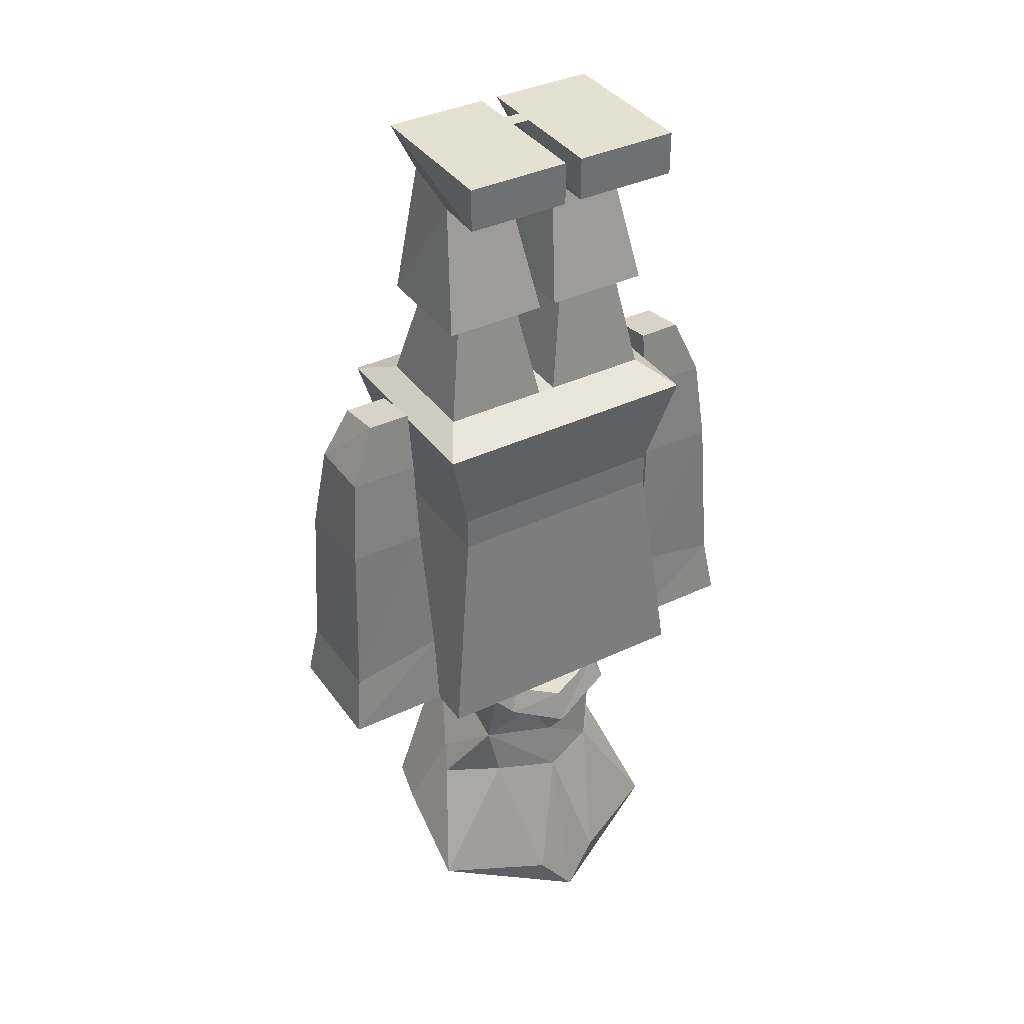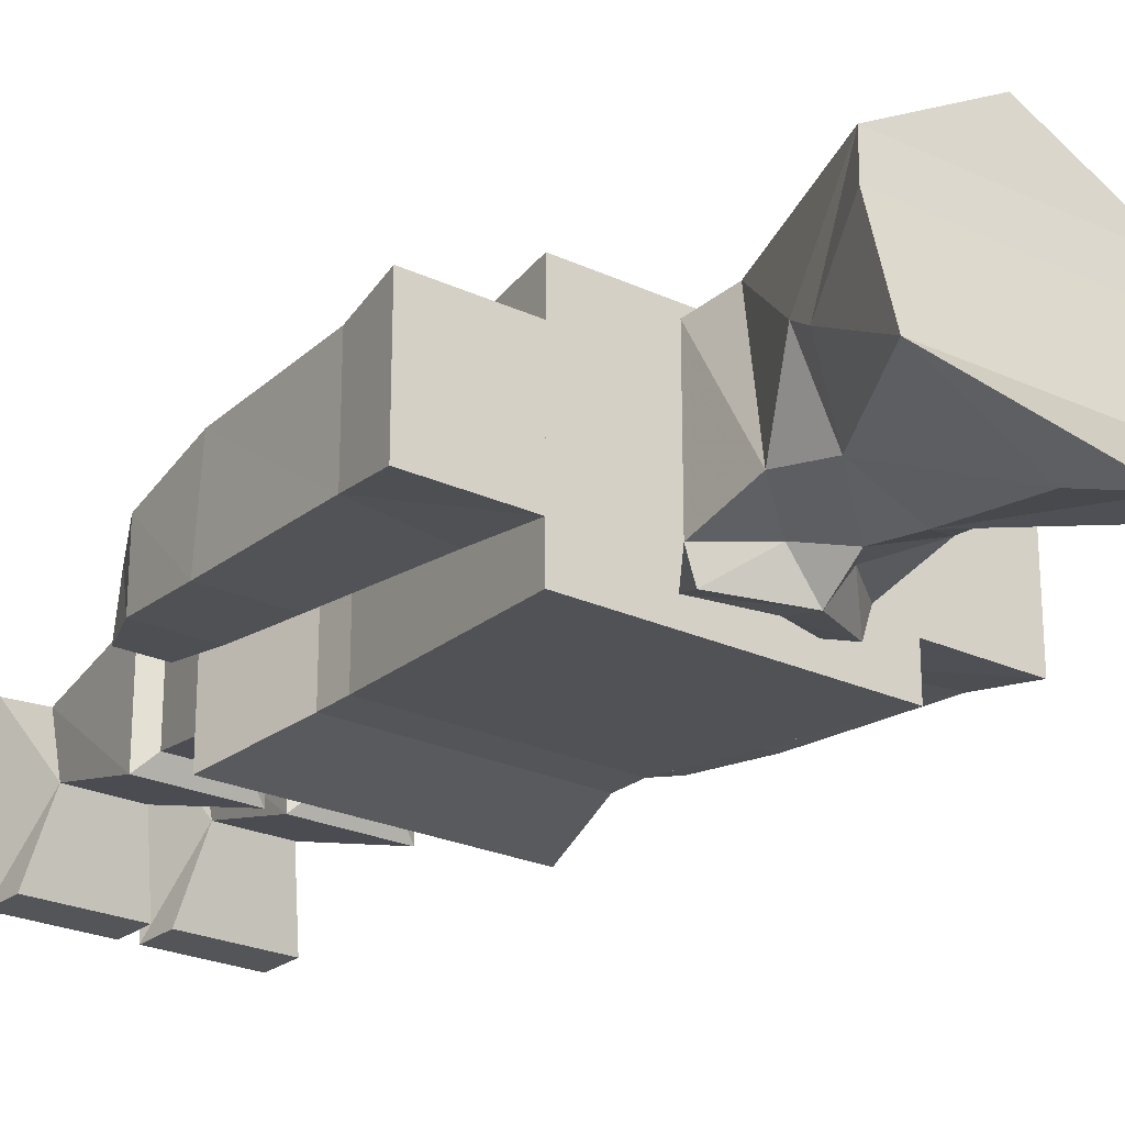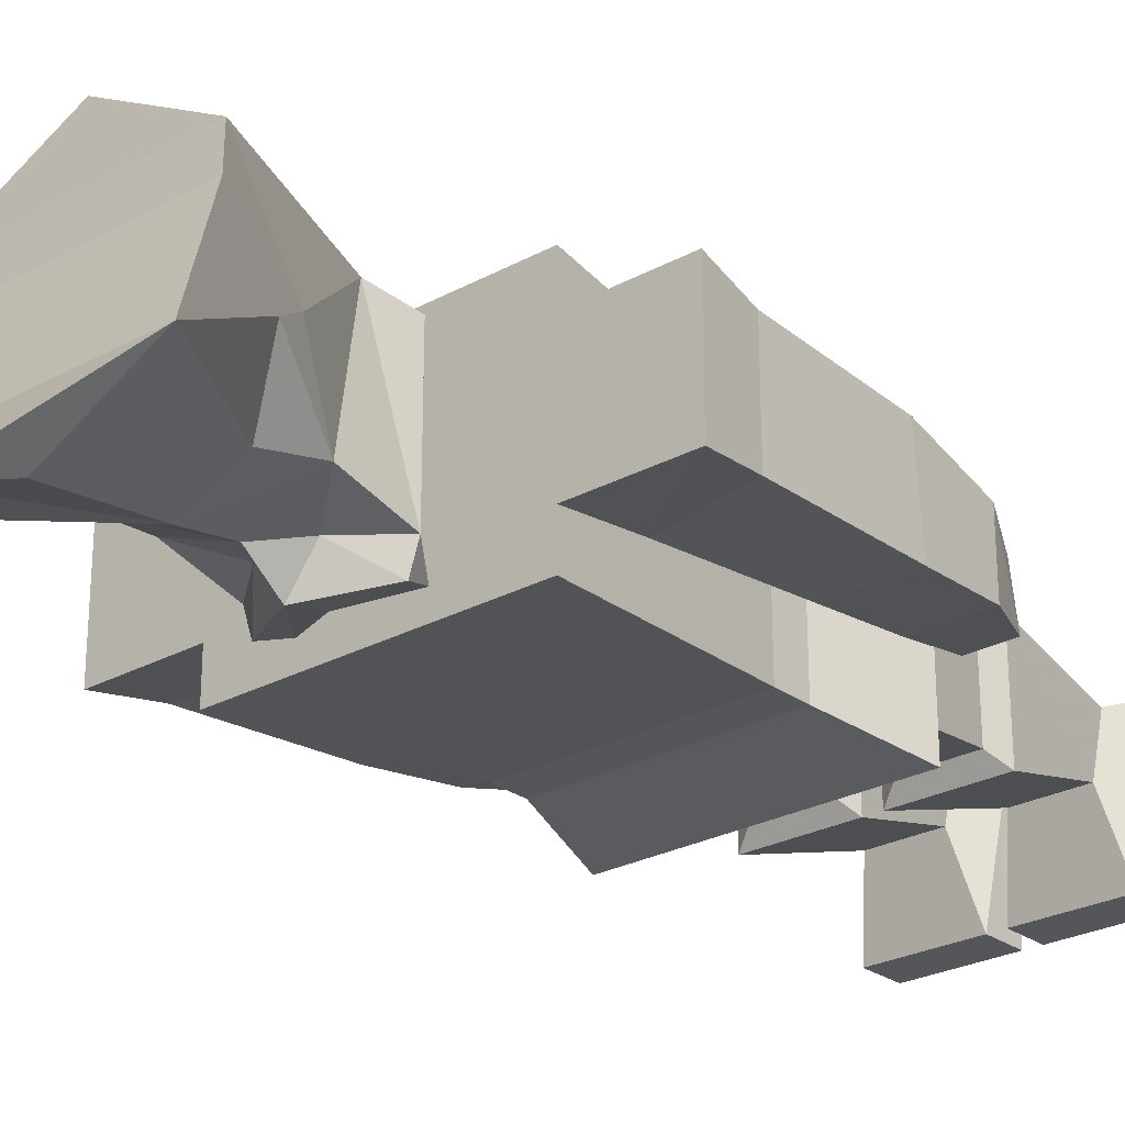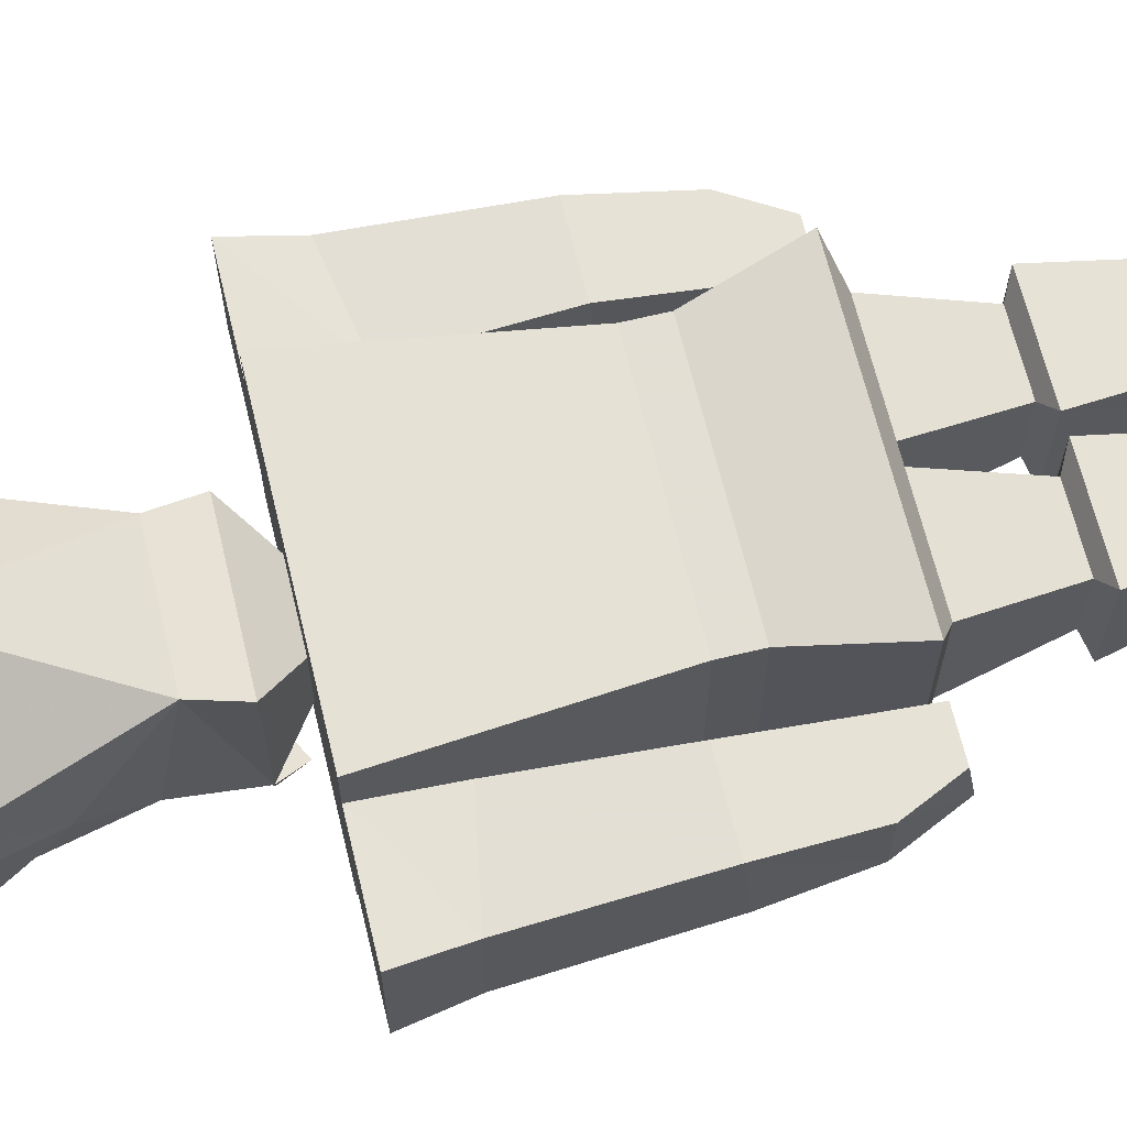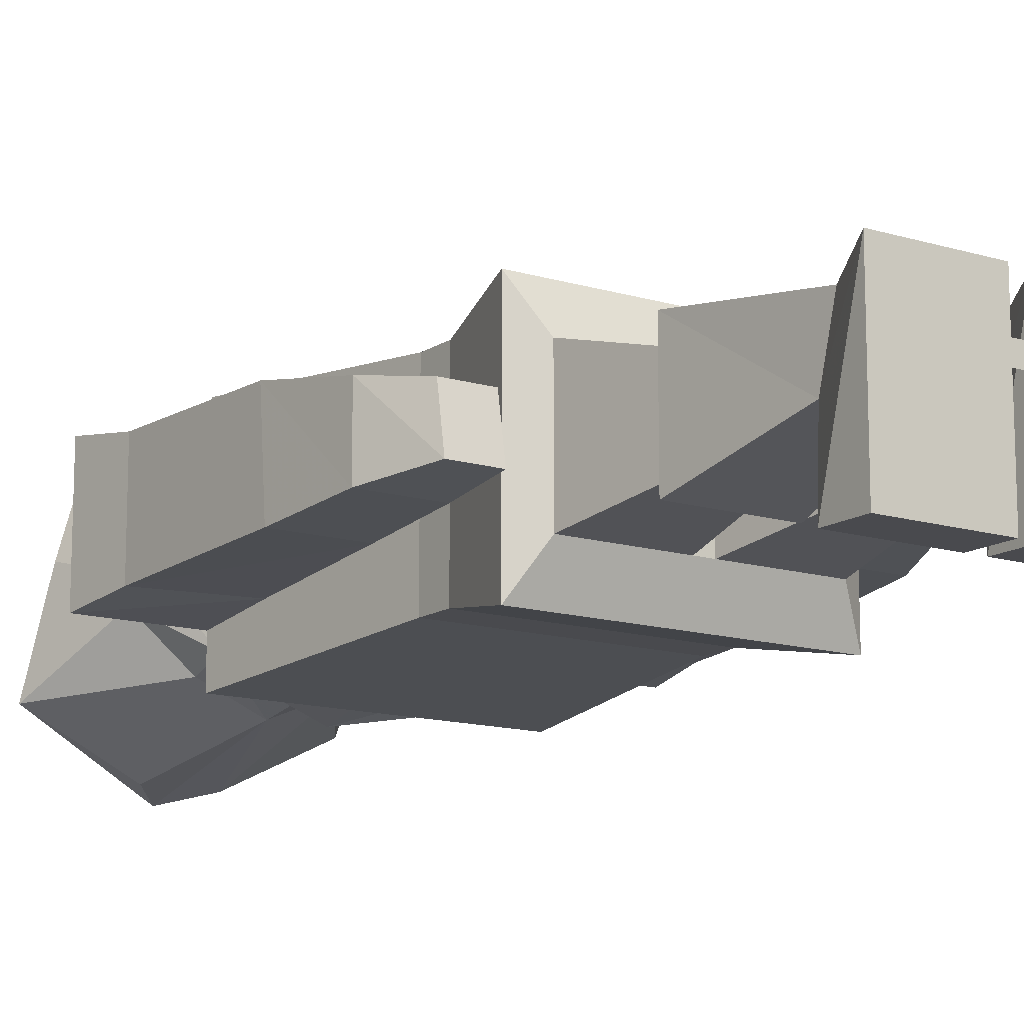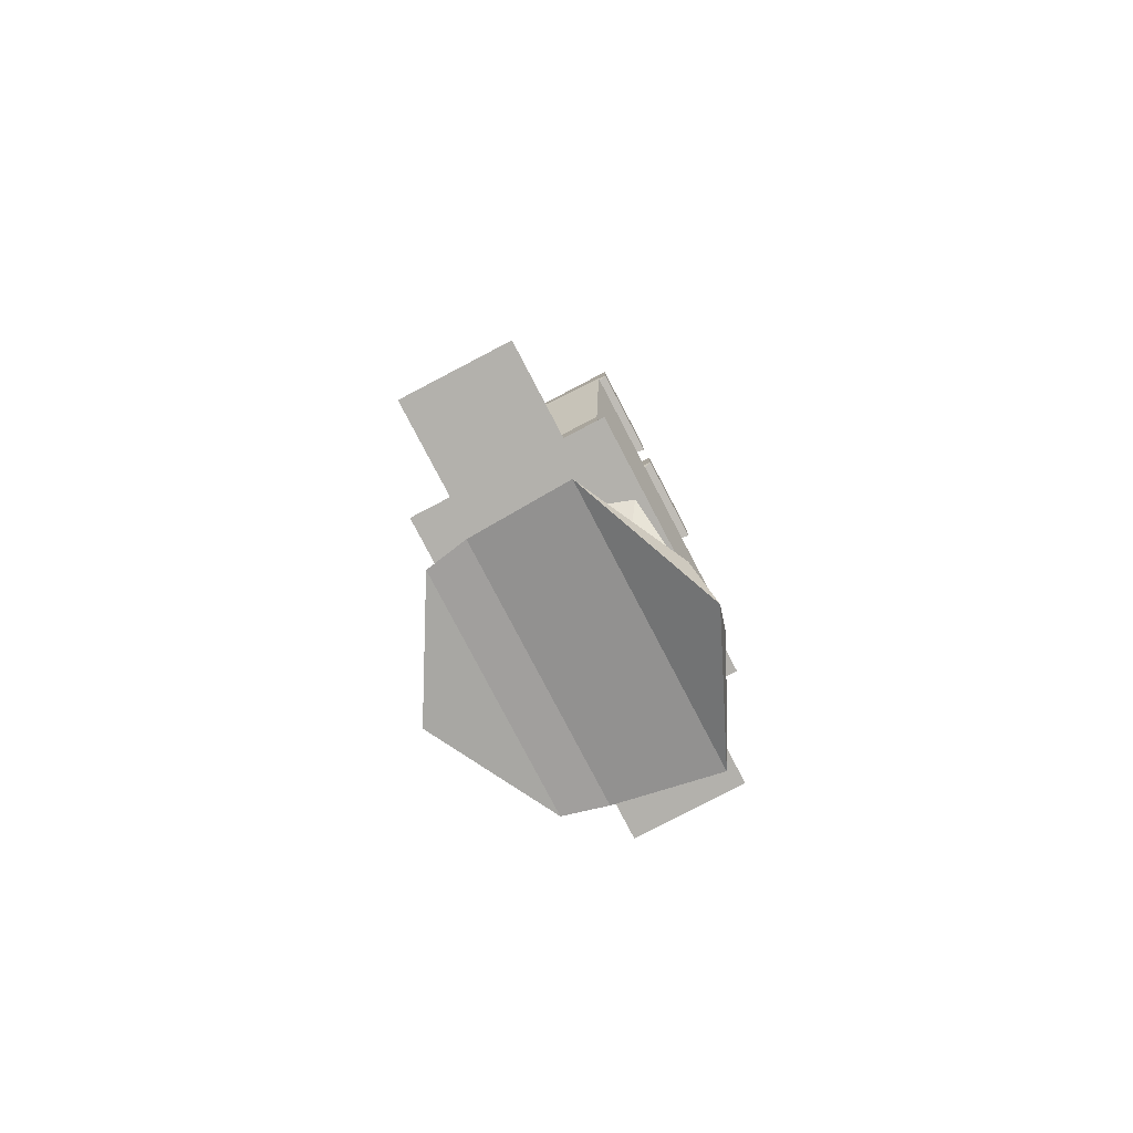
<metadata>
{"format":"obj","ext":"obj","renderer":"f3d","projection":"perspective","resolution":1024,"background":"white","views":[{"elev":37.7,"azim":148.7,"up":"+Y"},{"elev":-24.3,"azim":-37.6,"up":"+Z"},{"elev":-26.0,"azim":40.9,"up":"+Z"},{"elev":66.3,"azim":76.4,"up":"+Z"},{"elev":-13.4,"azim":145.5,"up":"+Z"},{"elev":-79.1,"azim":117.6,"up":"+Y"}]}
</metadata>
<code>
v -0.125 -0.2734 -0.09375
v 0.125 -0.2734 -0.09375
v 0.125 -0.2734 0.09375
v -0.125 -0.2734 0.09375
v -0.1016 -0.2578 0.05469
v -0.1016 -0.2578 -0.05469
v -0.007812 -0.2578 -0.05469
v 0.1016 -0.3594 -0.07812
v -0.1016 -0.3594 -0.07812
v -0.1016 -0.3594 0.07812
v 0.007812 -0.2578 0.05469
v -0.007812 -0.2578 0.05469
v -0.02344 -0.1719 0.03125
v -0.08594 -0.1719 0.03125
v -0.08594 -0.1719 -0.03906
v -0.02344 -0.1719 -0.03906
v 0.007812 -0.2578 -0.05469
v 0.1016 -0.2578 -0.05469
v 0.1016 -0.3594 0.07812
v 0.1016 -0.3906 0.07812
v 0.1016 -0.3906 -0.07812
v 0.0625 -0.3906 -0.07812
v -0.1016 -0.3906 -0.07812
v -0.1016 -0.3906 0.07812
v 0.1016 -0.2578 0.05469
v 0.08594 -0.1719 0.03125
v 0.02344 -0.1719 0.03125
v 0.02344 -0.1719 -0.03906
v 0.08594 -0.1719 -0.03906
v 0.1016 -0.1641 -0.05469
v 0.1016 -0.1641 0.04688
v 0.007812 -0.1641 0.04688
v 0.007812 -0.1641 -0.05469
v 0.02344 -0.05469 -0.02344
v 0.08594 -0.05469 -0.02344
v 0.08594 -0.03906 0.03125
v 0.02344 -0.03906 0.03125
v 0.007812 0 0.04688
v 0.007812 0 -0.09375
v 0.007812 -0.03906 -0.09375
v 0.1016 -0.03906 -0.09375
v 0.1016 0 0.04688
v 0.1016 0 -0.09375
v -0.125 -0.5938 -0.09375
v -0.125 -0.5938 0.09375
v -0.0625 -0.5938 -0.09375
v -0.0625 -0.5938 0.09375
v 0.0625 -0.3906 0.07812
v 0.125 -0.5938 0.09375
v 0.125 -0.5938 -0.09375
v -0.007812 -0.1641 -0.05469
v -0.007812 -0.1641 0.04688
v -0.1016 -0.1641 0.04688
v -0.1016 -0.1641 -0.05469
v -0.08594 -0.05469 -0.02344
v -0.02344 -0.05469 -0.02344
v -0.02344 -0.03906 0.03125
v -0.08594 -0.03906 0.03125
v -0.1016 0 0.04688
v -0.1016 0 -0.09375
v -0.1016 -0.03906 -0.09375
v -0.007812 -0.03906 -0.09375
v -0.007812 0 0.04688
v -0.007812 0 -0.09375
v -0.1328 -0.3125 -0.03125
v -0.1953 -0.3125 -0.03125
v -0.1719 -0.2578 -0.02344
v -0.1328 -0.2578 -0.02344
v -0.1328 -0.3125 0.03125
v -0.1328 -0.3984 0.04688
v -0.1328 -0.3906 -0.03906
v -0.2031 -0.3906 -0.03906
v -0.1953 -0.3125 0.03125
v -0.1719 -0.2656 0.02344
v -0.1328 -0.2656 0.02344
v -0.2031 -0.3984 0.04688
v -0.2109 -0.5391 0.04688
v -0.125 -0.5234 0.04688
v -0.125 -0.5234 -0.04688
v -0.2109 -0.5391 -0.04688
v -0.2188 -0.5938 -0.05469
v -0.2188 -0.5938 0.05469
v -0.125 -0.5938 0.05469
v -0.125 -0.5938 -0.05469
v 0.1328 -0.2578 -0.02344
v 0.1719 -0.2578 -0.02344
v 0.1953 -0.3125 -0.03125
v 0.1328 -0.3125 -0.03125
v 0.1328 -0.2656 0.02344
v 0.1719 -0.2656 0.02344
v 0.1953 -0.3125 0.03125
v 0.2031 -0.3984 0.04688
v 0.2031 -0.3906 -0.03906
v 0.1328 -0.3906 -0.03906
v 0.1328 -0.3125 0.03125
v 0.1328 -0.3984 0.04688
v 0.125 -0.5234 0.04688
v 0.2109 -0.5391 0.04688
v 0.2109 -0.5391 -0.04688
v 0.125 -0.5234 -0.04688
v 0.125 -0.5938 -0.05469
v 0.125 -0.5938 0.05469
v 0.2188 -0.5938 0.05469
v 0.2188 -0.5938 -0.05469
v -0.05469 -0.6641 0.07031
v 0.05469 -0.6641 0.07031
v 0.0625 -0.625 0.0625
v -0.0625 -0.625 0.0625
v -0.0625 -0.6875 -0.04688
v -0.08594 -0.7344 0.007812
v -0.1094 -0.8125 0.07031
v 0 -0.8047 0.1328
v 0.1094 -0.8125 0.07031
v 0.08594 -0.7344 0.007812
v 0.0625 -0.6875 -0.04688
v 0.0625 -0.625 -0.0625
v 0.03125 -0.5938 -0.03125
v 0.03125 -0.5938 0.03125
v -0.03125 -0.5938 0.03125
v -0.0625 -0.625 -0.0625
v -0.02344 -0.6562 -0.0625
v 0 -0.6875 -0.07031
v -0.05469 -0.7344 -0.05469
v -0.09375 -0.7578 -0.007812
v -0.1172 -0.8203 0.03125
v -0.03125 -0.5938 -0.03125
v 0 -0.6562 -0.09375
v 0.02344 -0.6562 -0.0625
v 0 -0.7344 -0.07812
v -0.03125 -0.8516 -0.1094
v -0.125 -0.8516 -0.0625
v 0.1172 -0.8203 0.03125
v 0.09375 -0.7578 -0.007812
v 0.05469 -0.7344 -0.05469
v 0.03125 -0.8516 -0.1094
v 0 -0.8906 -0.1172
v 0.125 -0.8516 -0.0625
v -0.05469 -0.625 -0.08594
v -0.04688 -0.6016 -0.07812
v 0 -0.625 -0.08594
v 0.05469 -0.625 -0.08594
v 0.04688 -0.6016 -0.07812
v 0.007812 0 -0.007812
v -0.007812 0 -0.007812
v -0.007812 0 0.007812
v 0.007812 0 0.007812
f 1 2 3
f 1 3 4
f 1 4 5
f 1 5 6
f 1 6 7
f 1 7 2
f 1 2 8
f 1 8 9
f 1 9 4
f 4 9 10
f 4 10 3
f 4 3 11
f 4 11 12
f 4 12 5
f 7 12 11
f 7 11 17
f 7 17 2
f 2 17 18
f 2 18 3
f 2 3 19
f 2 19 8
f 10 19 3
f 18 25 3
f 3 25 11
f 44 45 24
f 44 24 23
f 44 23 22
f 45 48 24
f 20 47 49
f 20 49 21
f 21 49 50
f 21 50 46
f 50 49 47
f 50 47 46
f 70 76 77
f 70 77 78
f 70 78 71
f 71 78 79
f 71 79 72
f 72 79 80
f 72 80 76
f 76 80 77
f 92 96 97
f 92 97 98
f 92 98 93
f 93 98 99
f 93 99 94
f 94 99 100
f 94 100 96
f 100 97 96
f 5 12 13
f 5 13 14
f 5 14 6
f 6 14 15
f 6 15 7
f 7 15 16
f 7 16 12
f 11 25 26
f 11 26 27
f 11 27 17
f 17 27 28
f 17 28 18
f 18 28 29
f 18 29 25
f 25 29 26
f 12 16 13
f 8 19 20
f 8 20 21
f 8 21 22
f 8 22 23
f 8 23 9
f 9 23 10
f 10 23 24
f 10 24 19
f 24 48 19
f 19 48 20
f 26 29 30
f 26 30 31
f 26 31 27
f 27 31 32
f 27 32 28
f 28 32 33
f 28 33 29
f 29 33 30
f 30 33 34
f 30 34 35
f 30 35 31
f 31 35 36
f 31 36 32
f 32 36 37
f 32 37 33
f 33 37 34
f 34 37 38
f 34 38 39
f 34 39 40
f 34 40 35
f 35 40 41
f 35 41 42
f 35 42 36
f 36 42 37
f 37 42 38
f 38 42 43
f 38 43 39
f 39 43 41
f 39 41 40
f 13 16 51
f 13 51 52
f 13 52 14
f 14 52 53
f 14 53 15
f 15 53 54
f 15 54 16
f 16 54 51
f 51 54 55
f 51 55 56
f 51 56 52
f 52 56 57
f 52 57 53
f 53 57 58
f 53 58 54
f 54 58 55
f 55 58 59
f 55 59 60
f 55 60 61
f 55 61 56
f 56 61 62
f 56 62 63
f 56 63 57
f 57 63 58
f 58 63 59
f 59 63 64
f 59 64 60
f 60 64 62
f 60 62 61
f 63 62 64
f 42 41 43
f 105 109 110
f 105 110 111
f 105 111 112
f 105 112 106
f 106 112 113
f 106 113 114
f 106 114 115
f 111 113 112
f 123 129 130
f 123 130 131
f 123 131 124
f 124 131 125
f 125 131 132
f 129 134 135
f 130 136 131
f 131 136 137
f 131 137 132
f 132 137 133
f 133 137 134
f 134 137 135
f 135 137 136
f 127 121 138
f 127 138 139
f 127 139 140
f 127 140 141
f 127 141 128
f 128 141 116
f 120 138 121
f 138 120 139
f 139 120 140
f 140 116 142
f 140 142 141
f 141 142 116
f 143 144 145
f 143 145 146
f 44 22 46
f 44 46 45
f 45 46 47
f 45 47 48
f 20 48 47
f 21 46 22
f 129 135 136
f 129 136 130
f 65 66 67
f 65 67 68
f 65 68 69
f 66 73 74
f 66 74 67
f 67 74 68
f 68 74 75
f 68 75 69
f 69 75 73
f 73 75 74
f 85 86 87
f 85 87 88
f 85 88 89
f 85 89 86
f 86 89 90
f 86 90 91
f 86 91 87
f 88 95 89
f 89 95 90
f 90 95 91
f 105 106 107
f 105 107 108
f 105 108 109
f 106 115 116
f 106 116 107
f 107 116 117
f 107 117 118
f 107 118 108
f 108 118 119
f 108 119 120
f 108 120 109
f 109 120 121
f 109 121 122
f 126 117 116
f 126 116 120
f 126 120 119
f 122 127 128
f 122 128 115
f 121 127 122
f 128 116 115
f 140 120 116
f 65 69 70
f 65 70 71
f 65 71 66
f 66 71 72
f 66 72 73
f 69 73 76
f 69 76 70
f 72 76 73
f 77 80 81
f 77 81 82
f 77 82 78
f 78 82 83
f 78 83 79
f 79 83 84
f 79 84 80
f 80 84 81
f 81 84 83
f 81 83 82
f 87 91 92
f 87 92 93
f 87 93 88
f 88 93 94
f 88 94 95
f 91 95 96
f 91 96 92
f 94 96 95
f 97 100 101
f 97 101 102
f 97 102 98
f 98 102 103
f 98 103 99
f 99 103 104
f 99 104 100
f 100 104 101
f 101 104 103
f 101 103 102
f 109 122 123
f 109 123 110
f 110 123 124
f 110 124 111
f 111 124 125
f 111 125 113
f 122 115 129
f 122 129 123
f 125 132 113
f 113 132 114
f 114 132 133
f 114 133 115
f 115 133 134
f 115 134 129
f 126 117 118
f 126 118 119

</code>
